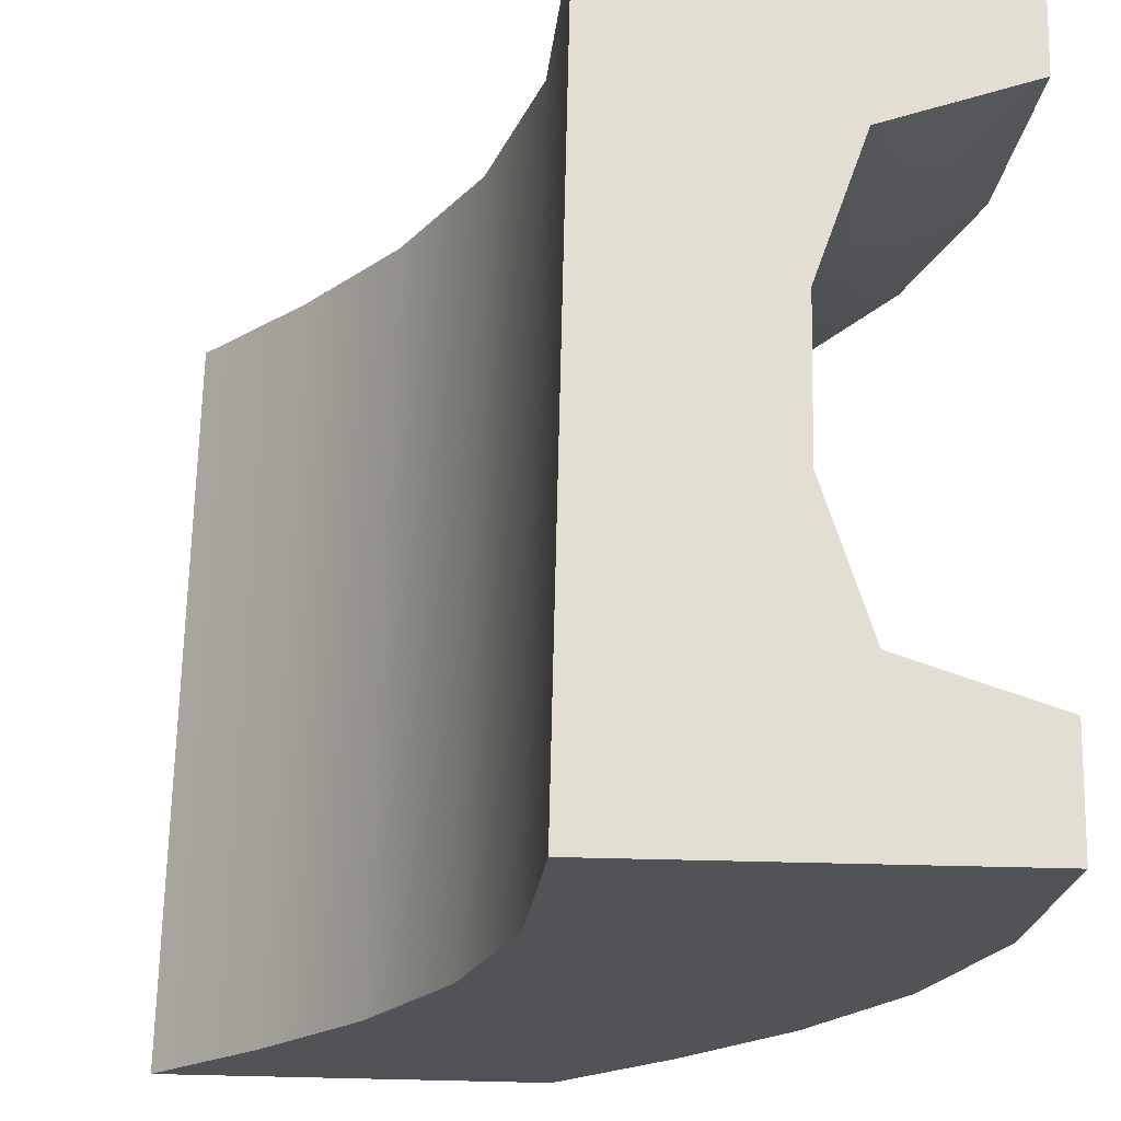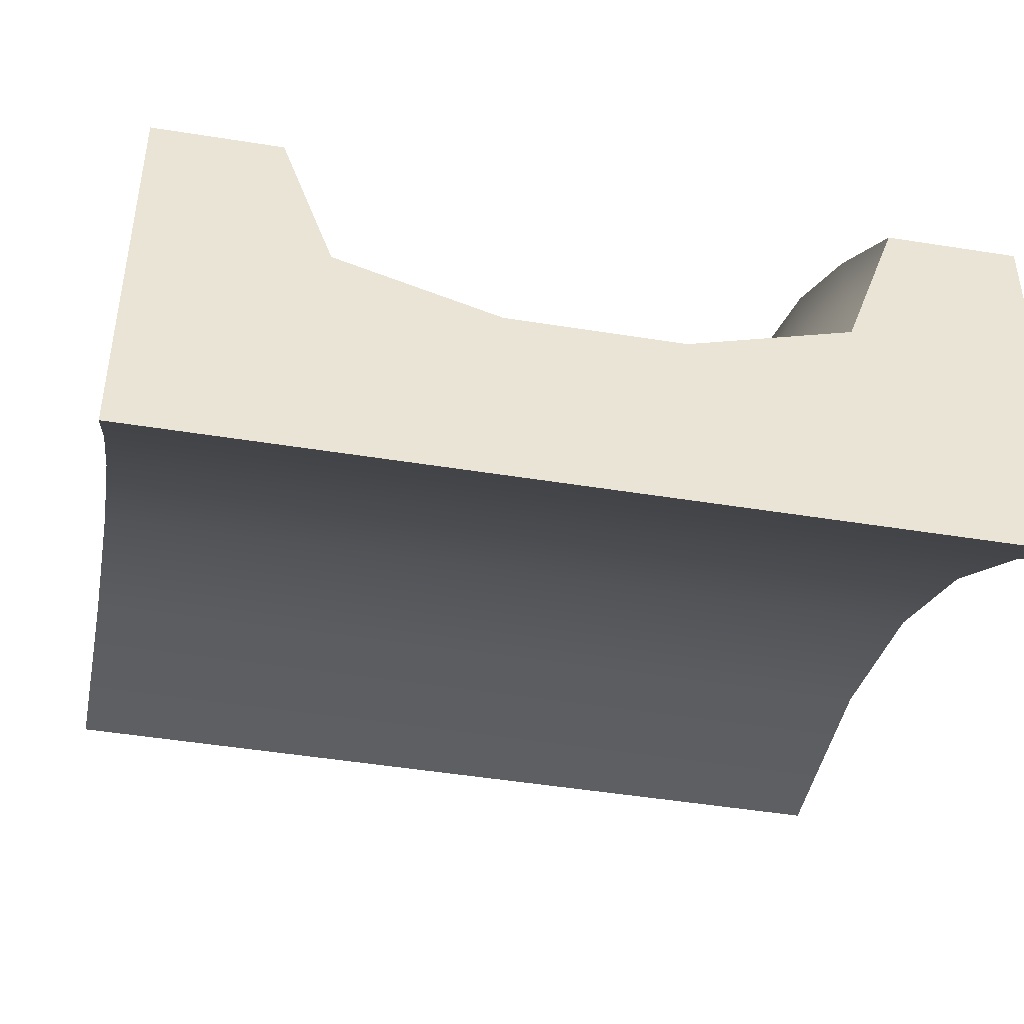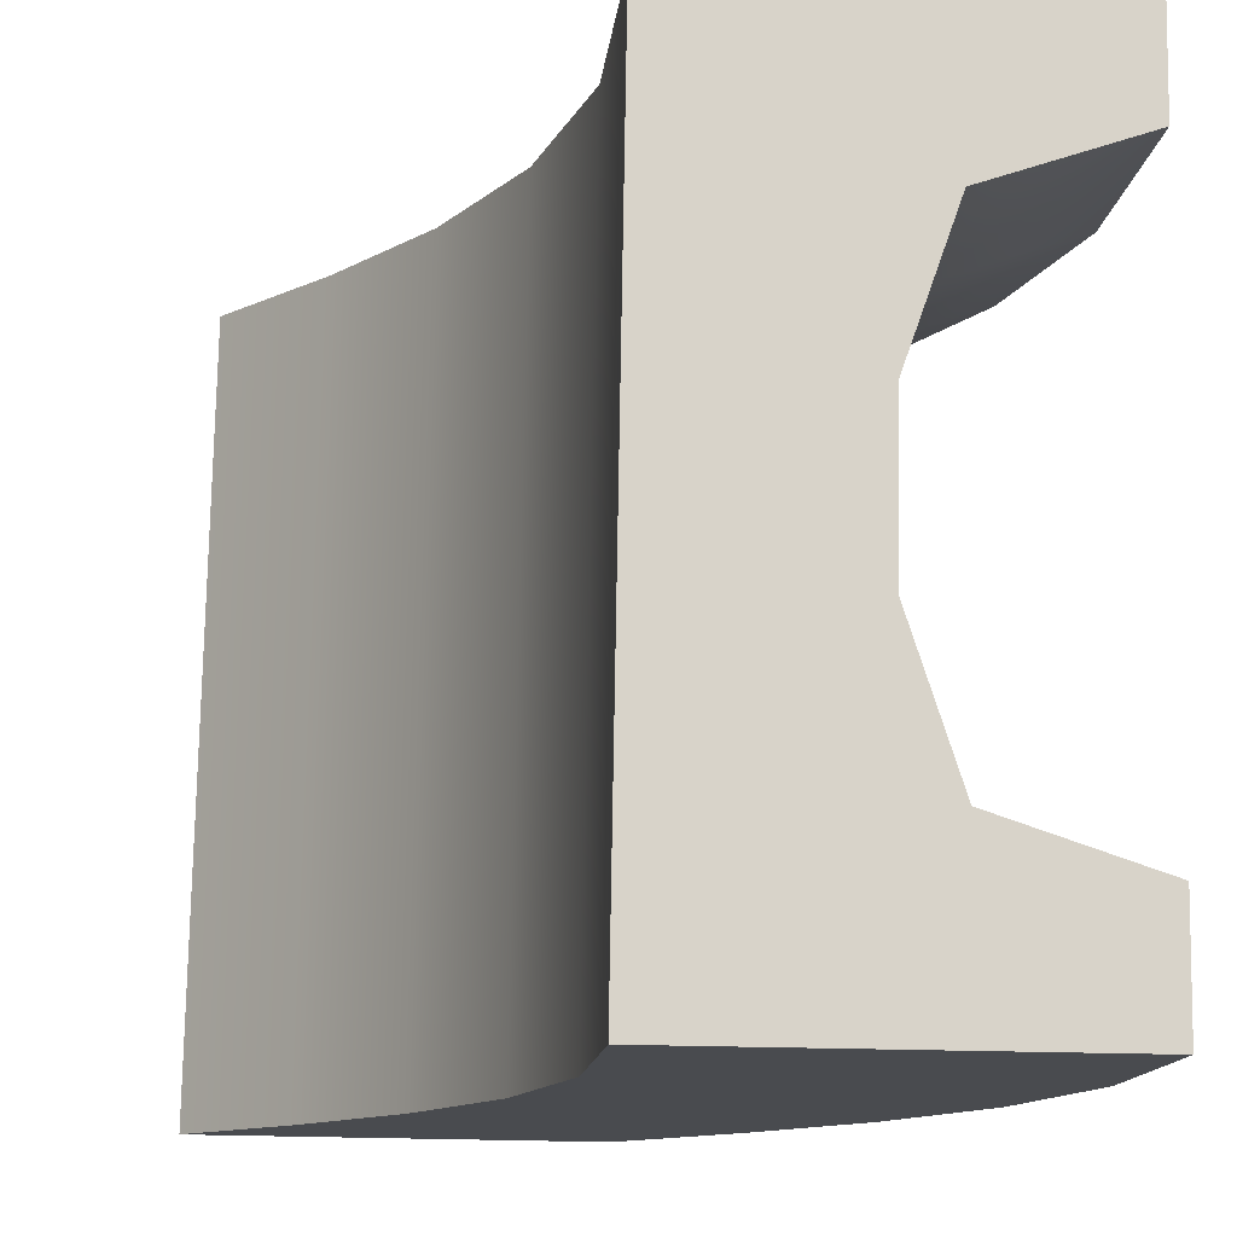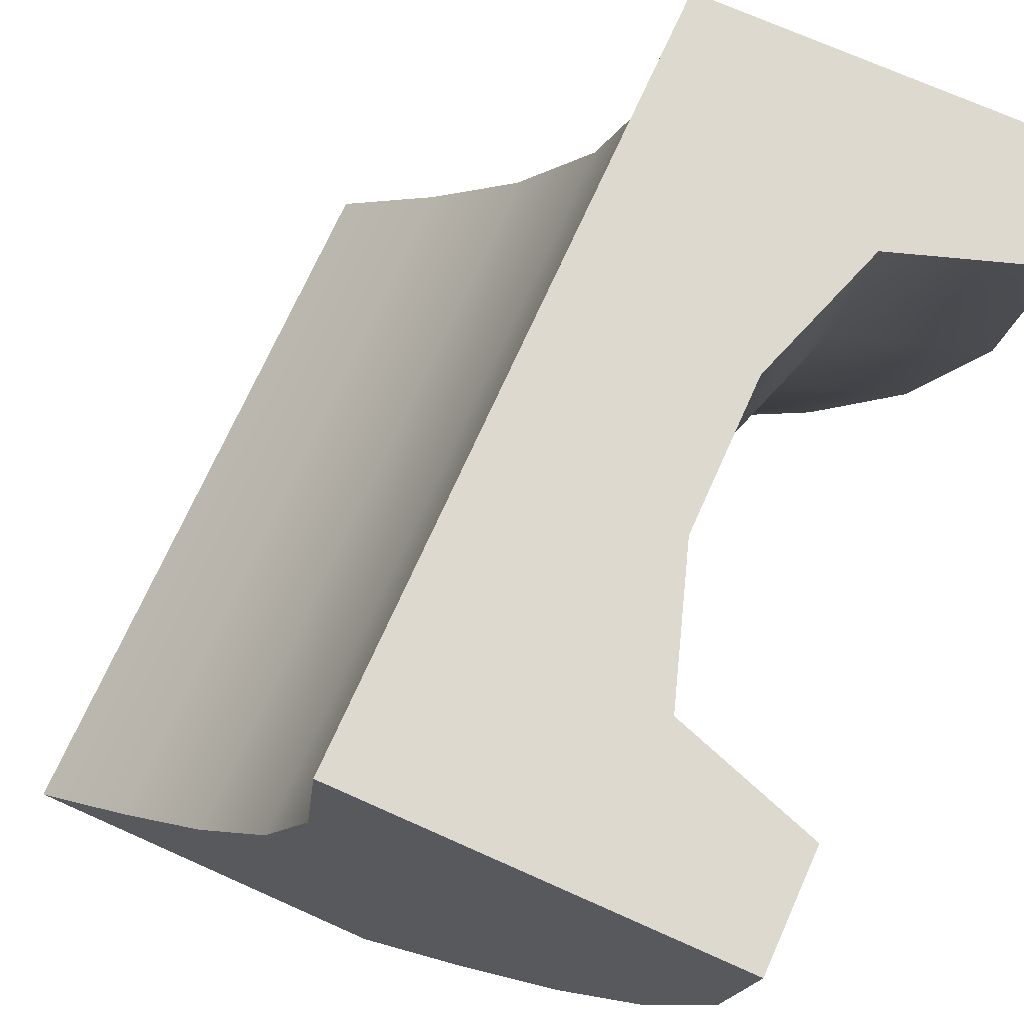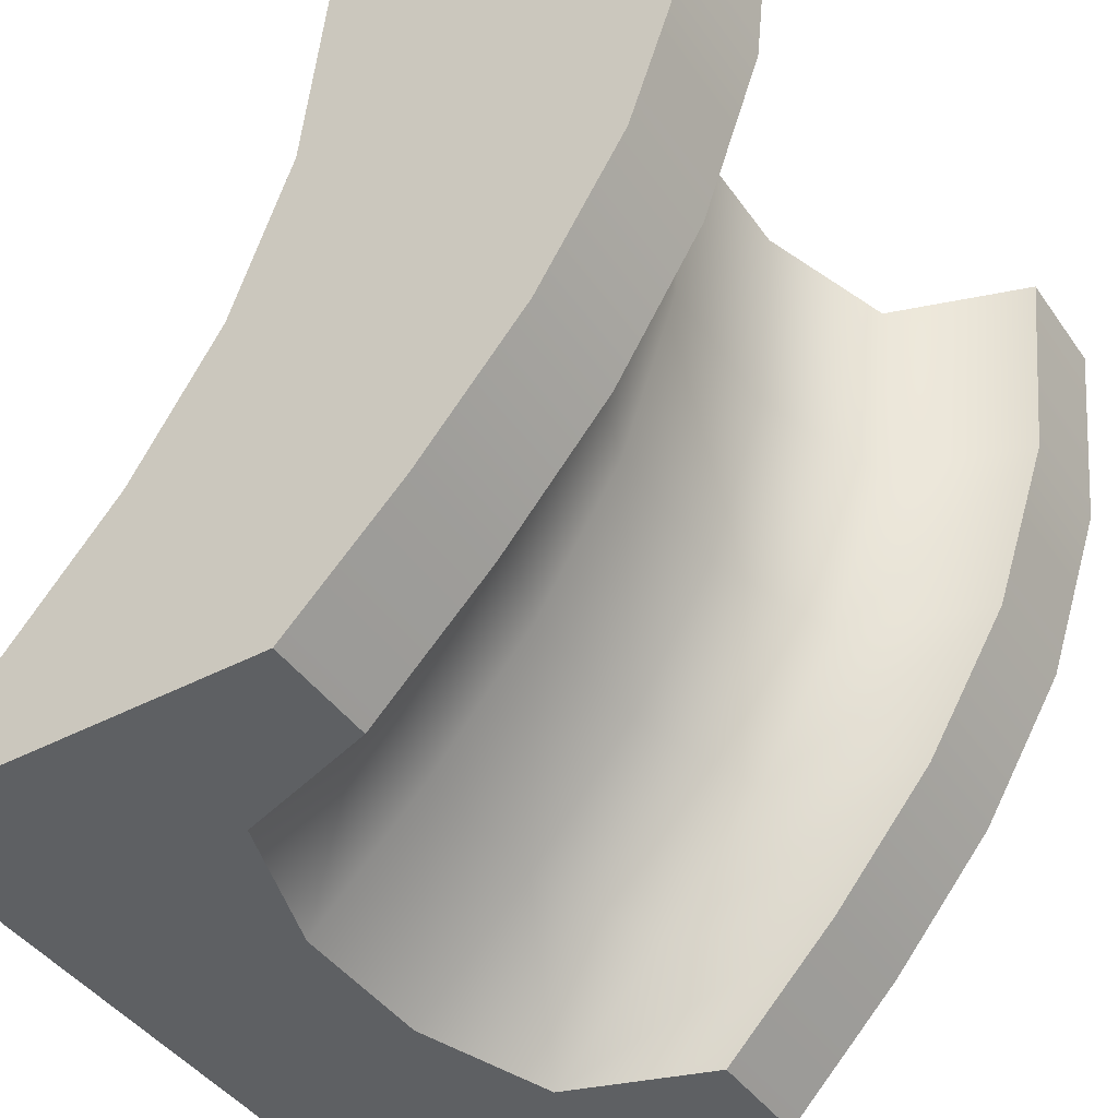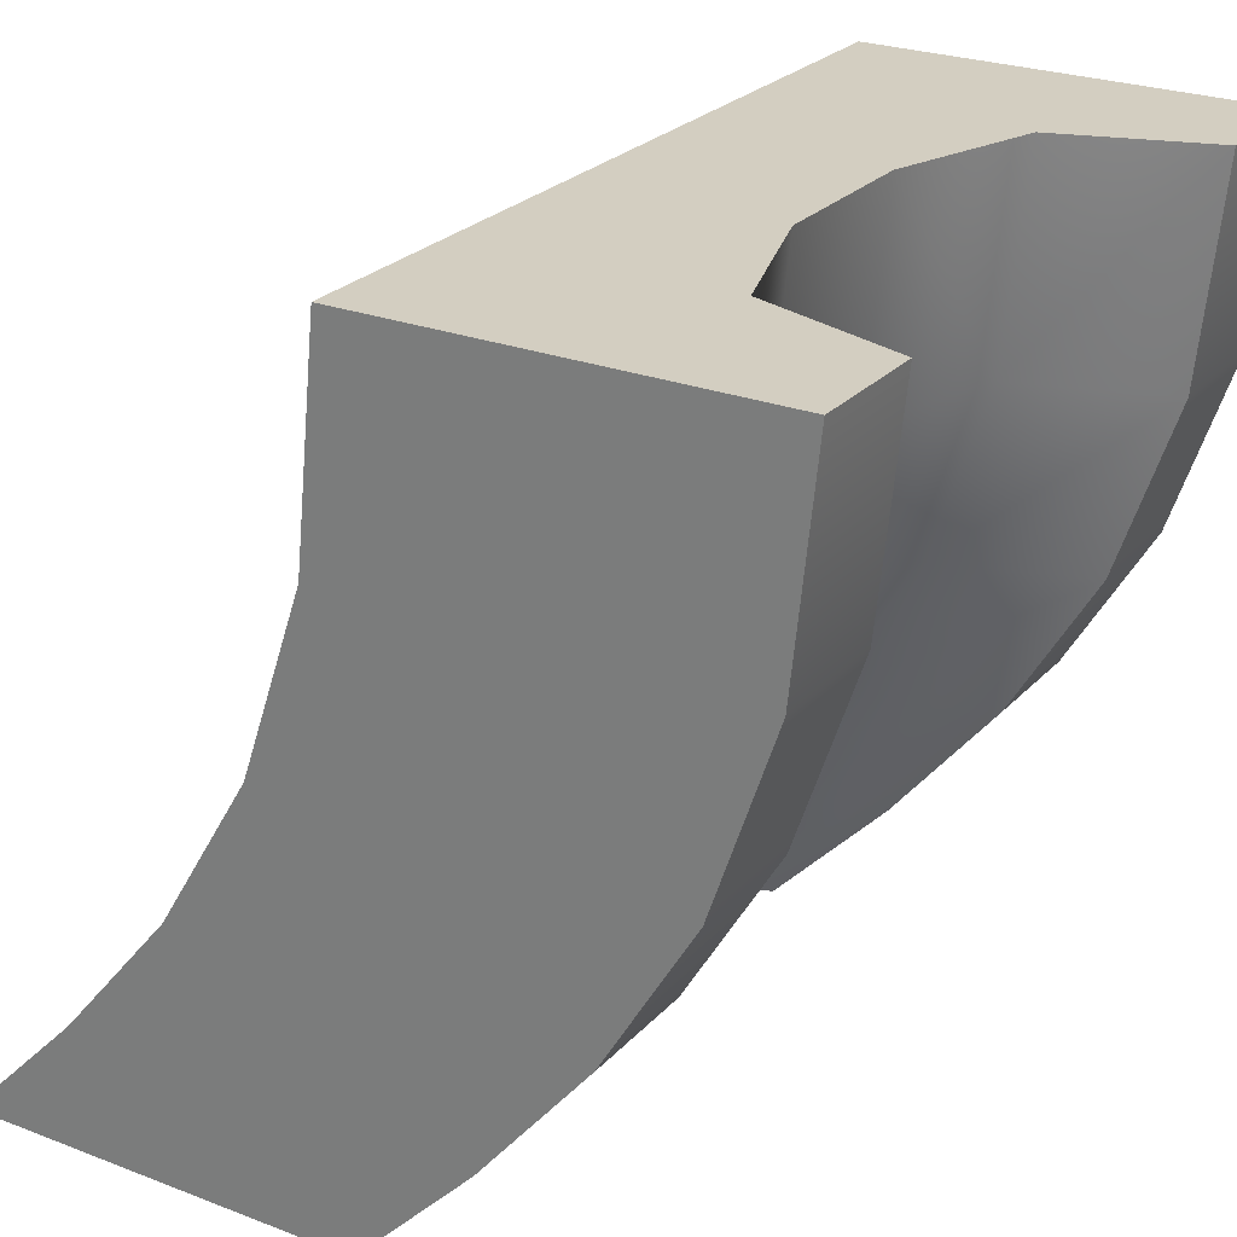
<metadata>
{"format":"obj","ext":"obj","renderer":"f3d","projection":"perspective","resolution":1024,"background":"white","views":[{"elev":67.9,"azim":91.3,"up":"+Z"},{"elev":-47.4,"azim":169.7,"up":"+Y"},{"elev":76.0,"azim":91.0,"up":"+Z"},{"elev":71.5,"azim":114.1,"up":"+Z"},{"elev":-42.5,"azim":122.2,"up":"+Z"},{"elev":25.2,"azim":121.8,"up":"+Z"}]}
</metadata>
<code>
g rampEnd_C
v 0.35 1 0.5
v 0.5 1 0.5
v 0.2875 0.8125 0.5
v 0.5 0.5 0.5
v -0.5 0.5 0.5
v 0.1 0.75 0.5
v -0.1 0.75 0.5
v -0.2875 0.8125 0.5
v -0.5 1 0.5
v -0.35 1 0.5
v 0.5 0.284 -0.184
v 0.5 0.148 -0.348
v -0.5 0.284 -0.184
v -0.5 0.148 -0.348
v -0.35 0.5 -0.5
v -0.5 0.5 -0.5
v -0.2875 0.3125 -0.5
v -0.5 0 -0.5
v 0.5 0 -0.5
v -0.1 0.25 -0.5
v 0.1 0.25 -0.5
v 0.2875 0.3125 -0.5
v 0.5 0.5 -0.5
v 0.35 0.5 -0.5
v 0.5 0.648 -0.348
v 0.35 0.648 -0.348
v 0.5 0.396 0.004
v -0.5 0.396 0.004
v 0.5 0.784 -0.184
v 0.5 0.896 0.004
v 0.5 0.972 0.228
v 0.5 0.472 0.228
v -0.35 0.648 -0.348
v -0.35 0.784 -0.184
v -0.5 0.648 -0.348
v -0.5 0.784 -0.184
v 0.35 0.784 -0.184
v 0.35 0.896 0.004
v -0.35 0.896 0.004
v -0.35 0.972 0.228
v -0.5 0.896 0.004
v -0.5 0.972 0.228
v -0.5 0.472 0.228
v 0.35 0.972 0.228
v -0.1 0.398 -0.348
v -0.1 0.534 -0.184
v -0.2875 0.4605 -0.348
v -0.2875 0.5965 -0.184
v 0.1 0.534 -0.184
v 0.1 0.646 0.004
v -0.1 0.646 0.004
v 0.2875 0.4605 -0.348
v 0.1 0.398 -0.348
v -0.2875 0.7085 0.004
v 0.2875 0.5965 -0.184
v 0.2875 0.7085 0.004
v -0.2875 0.7845 0.228
v -0.1 0.722 0.228
v 0.1 0.722 0.228
v 0.2875 0.7845 0.228
f 3 2 1
f 3 4 2
f 4 3 5
f 5 3 6
f 7 5 6
f 8 5 7
f 5 8 9
f 9 8 10
f 1 2 3
f 2 4 3
f 5 3 4
f 6 3 5
f 6 5 7
f 7 5 8
f 9 8 5
f 10 8 9
f 13 12 11
f 12 13 14
f 11 12 13
f 14 13 12
f 17 16 15
f 17 18 16
f 18 17 19
f 19 17 20
f 19 20 21
f 22 19 21
f 19 22 23
f 23 22 24
f 15 16 17
f 16 18 17
f 19 17 18
f 20 17 19
f 21 20 19
f 21 19 22
f 23 22 19
f 24 22 23
f 24 25 23
f 25 24 26
f 23 25 24
f 26 24 25
f 28 11 27
f 11 28 13
f 27 11 28
f 13 28 11
f 25 19 23
f 19 25 12
f 12 25 29
f 12 29 11
f 11 29 30
f 11 30 27
f 27 30 31
f 27 31 32
f 32 31 2
f 32 2 4
f 23 19 25
f 12 25 19
f 29 25 12
f 11 29 12
f 30 29 11
f 27 30 11
f 31 30 27
f 32 31 27
f 2 31 32
f 4 2 32
f 14 19 12
f 19 14 18
f 12 19 14
f 18 14 19
f 35 34 33
f 34 35 36
f 33 34 35
f 36 35 34
f 26 29 25
f 29 26 37
f 25 29 26
f 37 26 29
f 37 30 29
f 30 37 38
f 29 30 37
f 38 37 30
f 41 40 39
f 40 41 42
f 39 40 41
f 42 41 40
f 14 16 18
f 16 14 35
f 35 14 13
f 35 13 36
f 36 13 28
f 36 28 41
f 41 28 43
f 41 43 42
f 42 43 5
f 42 5 9
f 18 16 14
f 35 14 16
f 13 14 35
f 36 13 35
f 28 13 36
f 41 28 36
f 43 28 41
f 42 43 41
f 5 43 42
f 9 5 42
f 36 39 34
f 39 36 41
f 34 39 36
f 41 36 39
f 16 33 15
f 33 16 35
f 15 33 16
f 35 16 33
f 44 2 31
f 2 44 1
f 31 2 44
f 1 44 2
f 38 31 30
f 31 38 44
f 30 31 38
f 44 38 31
f 43 27 32
f 27 43 28
f 32 27 43
f 28 43 27
f 42 10 40
f 10 42 9
f 40 10 42
f 9 42 10
f 5 32 4
f 32 5 43
f 4 32 5
f 43 5 32
f 47 46 45
f 46 47 48
f 45 46 47
f 48 47 46
f 46 50 49
f 50 46 51
f 49 50 46
f 51 46 50
f 21 52 22
f 52 21 53
f 22 52 21
f 53 21 52
f 39 48 34
f 48 39 54
f 34 48 39
f 54 39 48
f 45 49 53
f 49 45 46
f 53 49 45
f 46 45 49
f 33 17 15
f 17 33 47
f 15 17 33
f 47 33 17
f 53 55 52
f 55 53 49
f 52 55 53
f 49 53 55
f 17 45 20
f 45 17 47
f 20 45 17
f 47 17 45
f 34 47 33
f 47 34 48
f 33 47 34
f 48 34 47
f 49 56 55
f 56 49 50
f 55 56 49
f 50 49 56
f 48 51 46
f 51 48 54
f 46 51 48
f 54 48 51
f 56 37 55
f 37 56 38
f 55 37 56
f 38 56 37
f 55 26 52
f 26 55 37
f 52 26 55
f 37 55 26
f 40 54 39
f 54 40 57
f 39 54 40
f 57 40 54
f 20 53 21
f 53 20 45
f 21 53 20
f 45 20 53
f 52 24 22
f 24 52 26
f 22 24 52
f 26 52 24
f 57 7 58
f 7 57 8
f 58 7 57
f 8 57 7
f 58 6 59
f 6 58 7
f 59 6 58
f 7 58 6
f 3 44 60
f 44 3 1
f 60 44 3
f 1 3 44
f 54 58 51
f 58 54 57
f 51 58 54
f 57 54 58
f 10 57 40
f 57 10 8
f 40 57 10
f 8 10 57
f 50 60 56
f 60 50 59
f 56 60 50
f 59 50 60
f 60 38 56
f 38 60 44
f 56 38 60
f 44 60 38
f 59 3 60
f 3 59 6
f 60 3 59
f 6 59 3
f 51 59 50
f 59 51 58
f 50 59 51
f 58 51 59

</code>
